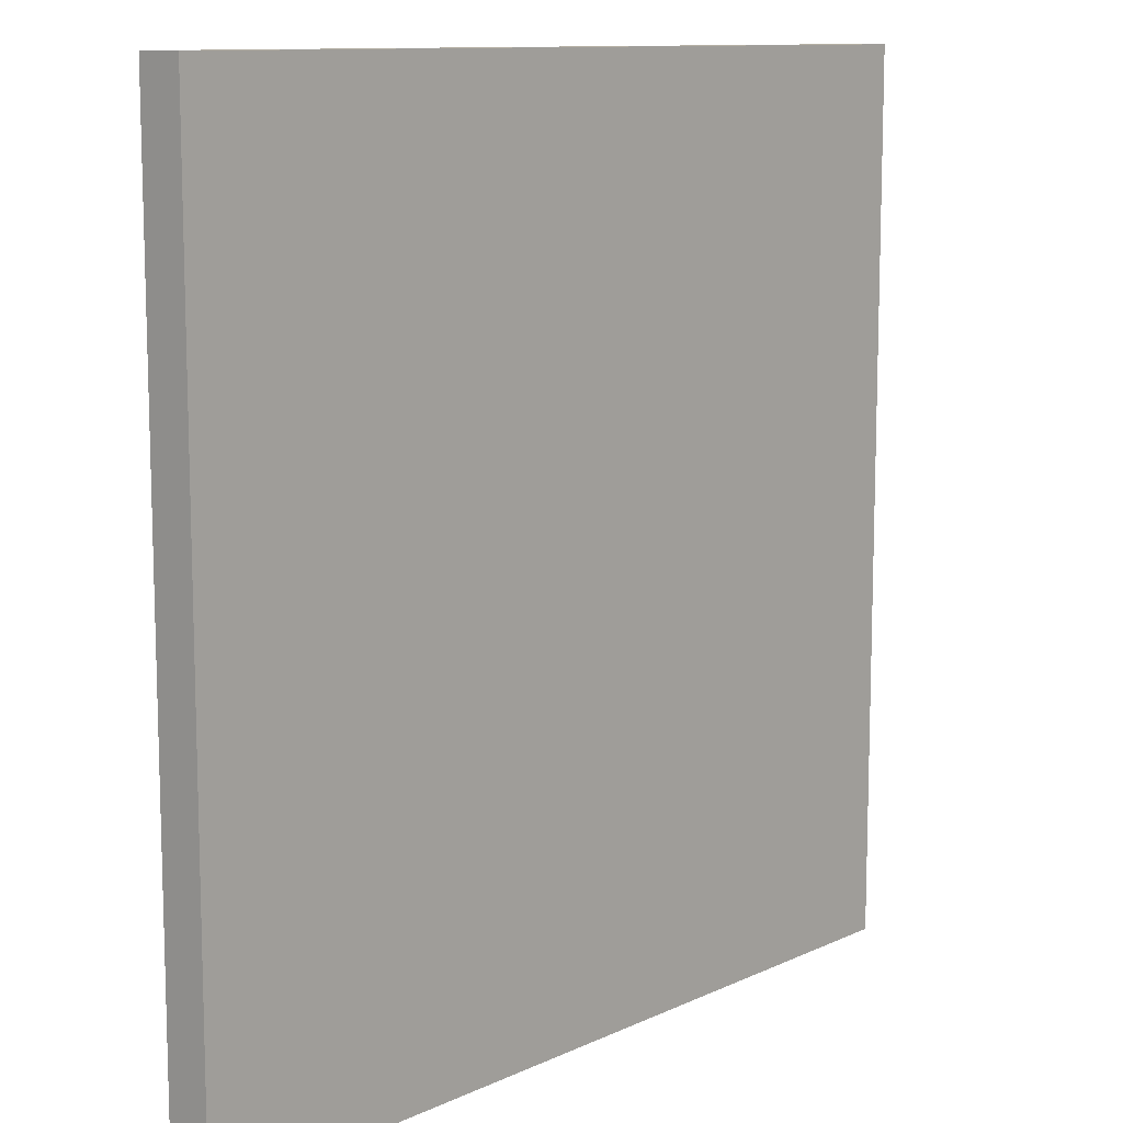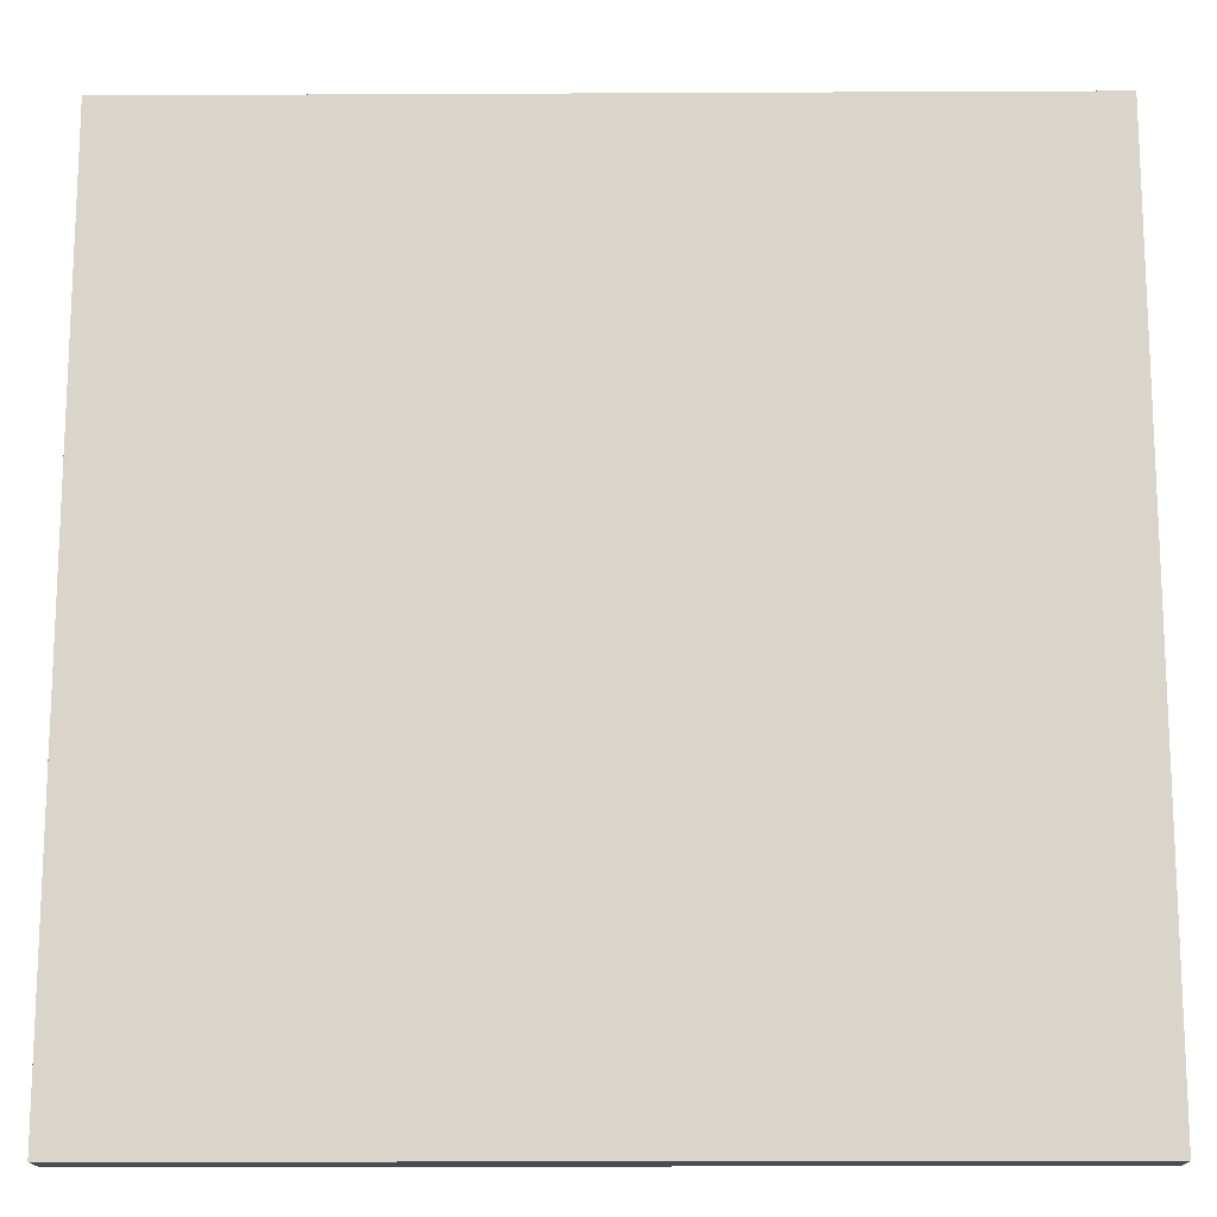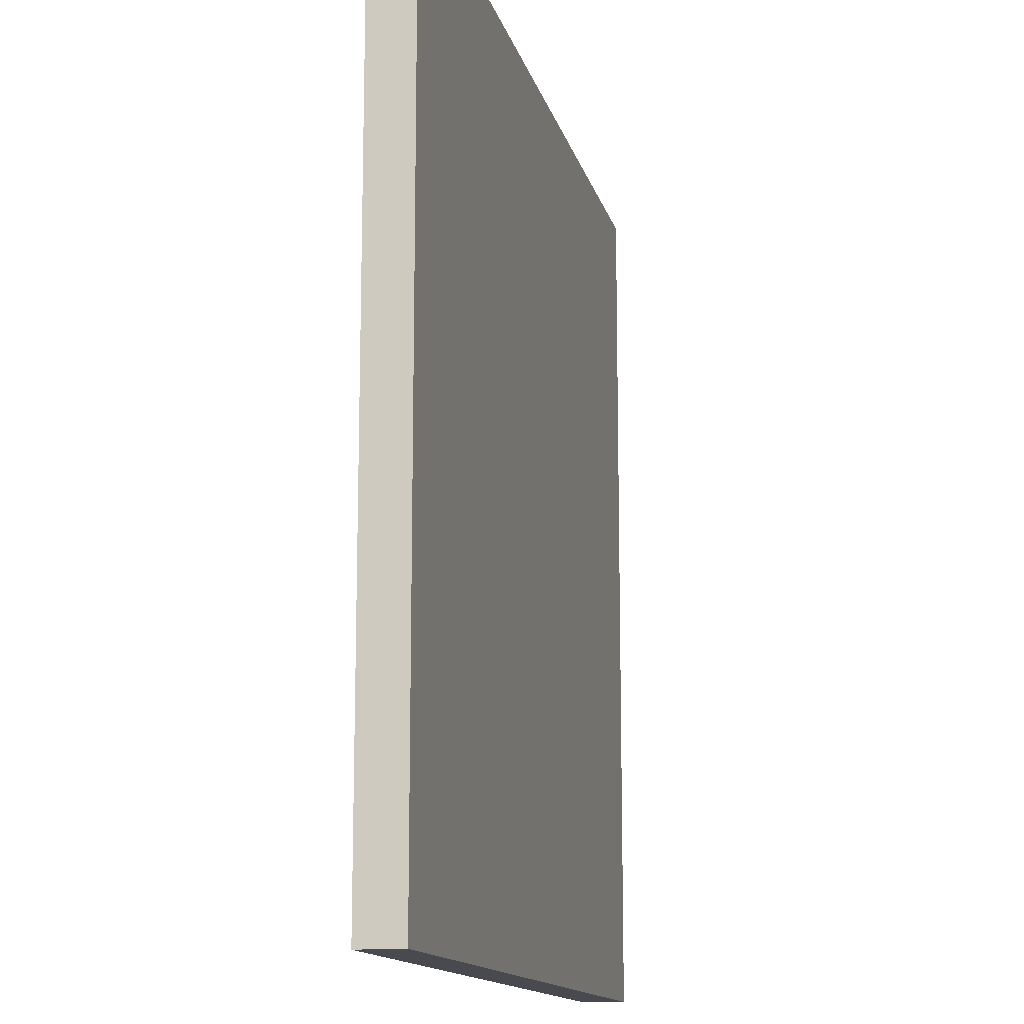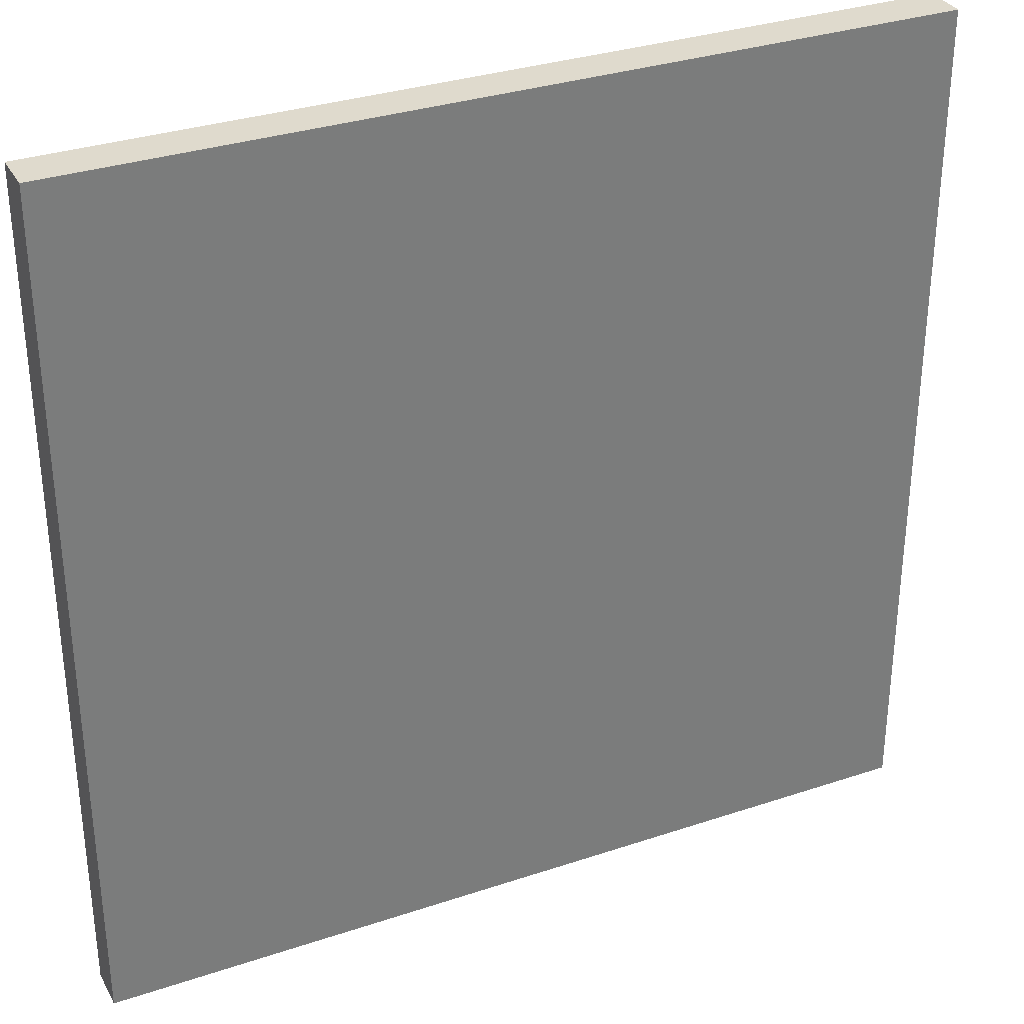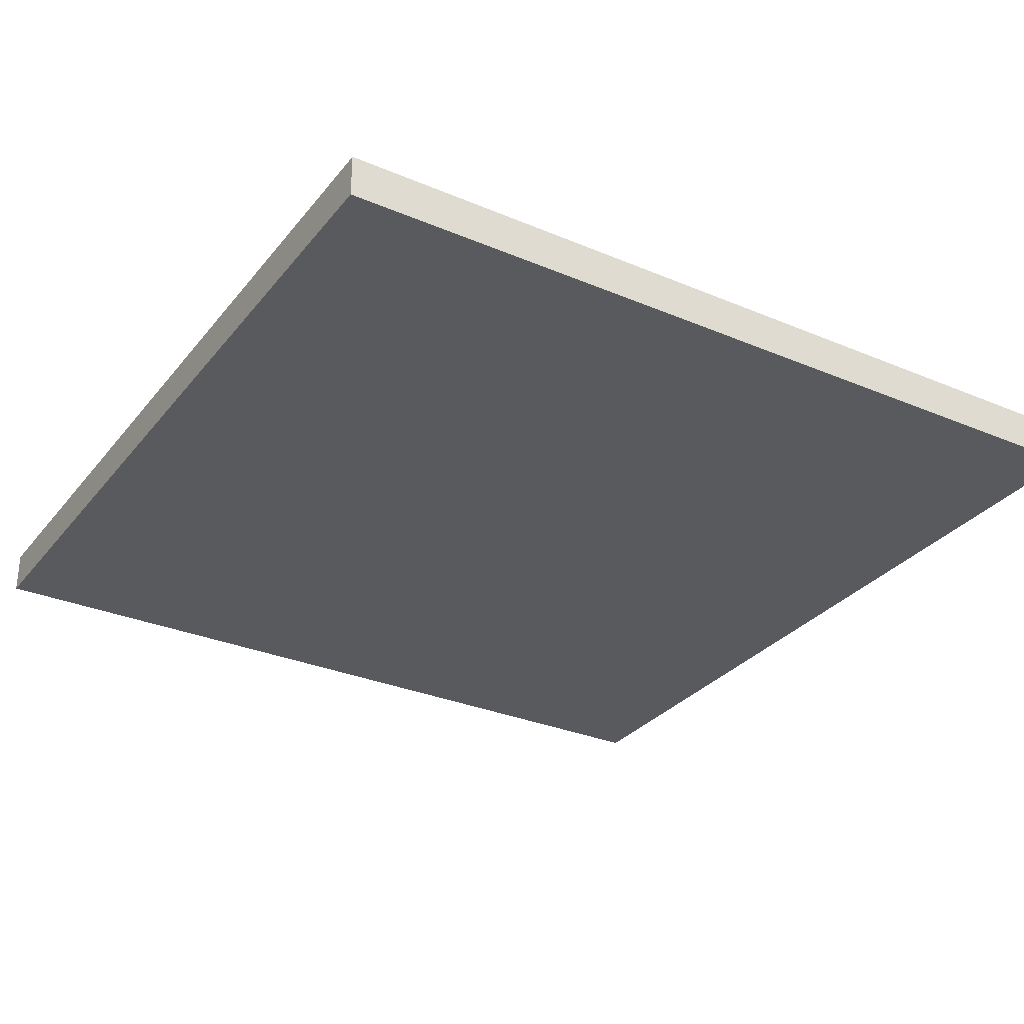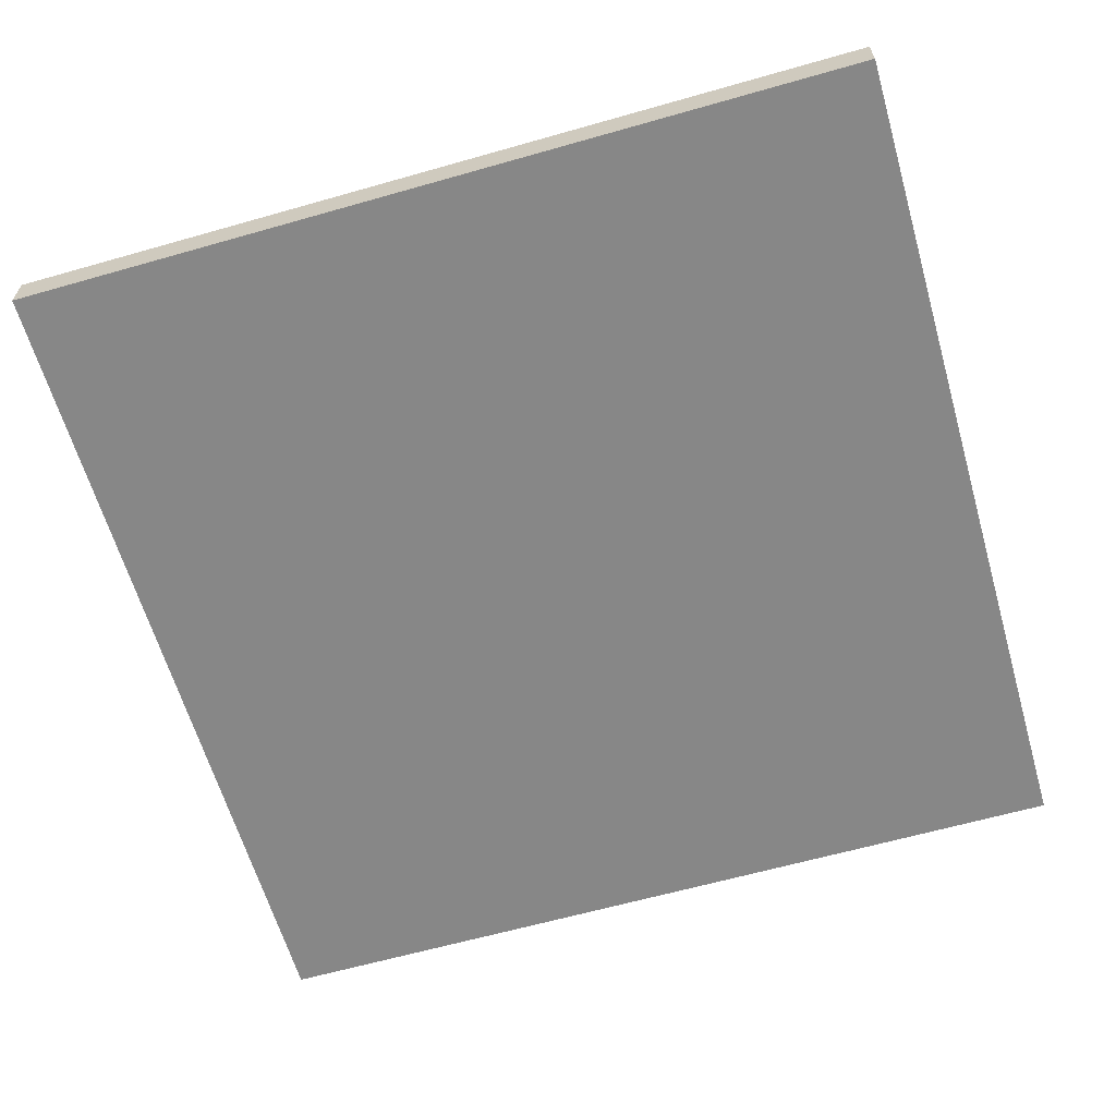
<metadata>
{"format":"obj","ext":"obj","renderer":"f3d","projection":"perspective","resolution":1024,"background":"white","views":[{"elev":11.0,"azim":-48.6,"up":"+Z"},{"elev":-15.4,"azim":0.6,"up":"+Z"},{"elev":-13.6,"azim":-77.0,"up":"+Z"},{"elev":32.6,"azim":-24.9,"up":"+Z"},{"elev":-30.5,"azim":58.6,"up":"+Y"},{"elev":-62.6,"azim":-163.9,"up":"+Y"}]}
</metadata>
<code>
v -20 0 20
v -20 0 -20
v -20 1 20
v -20 1 -20
v -20 2 20
v -20 2 -20
v 20 0 20
v 20 0 -20
v 20 1 20
v 20 1 -20
v 20 2 20
v 20 2 -20
v -20 0 20
v -20 1 20
v -20 2 20
v 2 1 20
v 2 2 20
v 3 1 20
v 3 2 20
v 20 0 20
v 20 1 20
v 20 2 20
v -20 0 -20
v -20 1 -20
v -20 2 -20
v 20 0 -20
v 20 1 -20
v 20 2 -20
v -20 0 20
v 20 0 20
v -20 0 -20
v 20 0 -20
v -20 2 20
v 2 2 20
v 3 2 20
v 20 2 20
v 2 2 19
v 3 2 19
v 7 2 19
v 8 2 19
v 7 2 18
v 8 2 18
v 15 2 18
v 16 2 18
v -17 2 17
v -16 2 17
v -12 2 17
v -11 2 17
v 12 2 17
v 15 2 17
v 16 2 17
v -17 2 16
v -16 2 16
v -12 2 16
v -11 2 16
v -6 2 16
v -3 2 16
v 3 2 16
v 4 2 16
v 8 2 16
v 10 2 16
v 12 2 16
v 15 2 16
v -19 2 15
v -18 2 15
v 3 2 15
v 4 2 15
v 8 2 15
v 10 2 15
v -6 2 14
v -3 2 14
v -2 2 14
v -19 2 13
v -18 2 13
v -11 2 13
v -10 2 13
v -8 2 13
v -6 2 13
v -3 2 13
v -2 2 13
v 4 2 13
v 5 2 13
v 13 2 13
v 15 2 13
v -15 2 12
v -14 2 12
v -11 2 12
v -10 2 12
v -8 2 12
v -6 2 12
v 4 2 12
v 5 2 12
v 13 2 12
v 15 2 12
v -18 2 11
v -17 2 11
v -15 2 11
v -14 2 11
v -18 2 10
v -17 2 10
v 15 2 10
v 16 2 10
v -6 2 9
v -4 2 9
v 10 2 9
v 11 2 9
v 15 2 9
v 16 2 9
v -6 2 8
v -4 2 8
v 6 2 8
v 8 2 8
v 10 2 8
v 11 2 8
v -3 2 7
v -2 2 7
v 6 2 7
v 8 2 7
v 12 2 7
v 13 2 7
v -15 2 6
v -14 2 6
v -7 2 6
v -6 2 6
v -3 2 6
v -2 2 6
v 3 2 6
v 4 2 6
v 12 2 6
v 13 2 6
v -15 2 5
v -14 2 5
v -7 2 5
v -6 2 5
v 3 2 5
v 4 2 5
v 11 2 4
v 12 2 4
v -17 2 3
v -16 2 3
v -10 2 3
v -9 2 3
v 11 2 3
v 12 2 3
v -16 2 2
v -15 2 2
v -10 2 2
v -9 2 2
v -17 2 1
v -15 2 1
v -4 2 -0
v -3 2 -0
v 0 2 -0
v 1 2 -0
v 16 2 -0
v 17 2 -0
v -4 2 -1
v -3 2 -1
v 0 2 -1
v 1 2 -1
v 4 2 -1
v 5 2 -1
v 16 2 -1
v 17 2 -1
v -11 2 -2
v -10 2 -2
v 4 2 -2
v 5 2 -2
v 13 2 -2
v 14 2 -2
v -10 2 -3
v -9 2 -3
v 13 2 -3
v 14 2 -3
v -11 2 -4
v -9 2 -4
v -15 2 -5
v -14 2 -5
v -9 2 -5
v -8 2 -5
v 5 2 -5
v 6 2 -5
v 13 2 -5
v 15 2 -5
v -17 2 -6
v -16 2 -6
v -15 2 -6
v -14 2 -6
v -12 2 -6
v -10 2 -6
v -9 2 -6
v -8 2 -6
v -1 2 -6
v 0 2 -6
v 5 2 -6
v 6 2 -6
v 13 2 -6
v 15 2 -6
v -17 2 -7
v -16 2 -7
v -12 2 -7
v -10 2 -7
v -8 2 -7
v -5 2 -7
v -3 2 -7
v -1 2 -7
v 0 2 -7
v -10 2 -8
v -8 2 -8
v -5 2 -8
v -3 2 -8
v -1 2 -8
v 0 2 -8
v 17 2 -8
v 18 2 -8
v -1 2 -9
v 0 2 -9
v 1 2 -9
v 2 2 -9
v 12 2 -9
v 13 2 -9
v 17 2 -9
v 18 2 -9
v 12 2 -10
v 13 2 -10
v 1 2 -11
v 2 2 -11
v 7 2 -11
v 8 2 -11
v 7 2 -12
v 8 2 -12
v -14 2 -13
v -13 2 -13
v 0 2 -13
v 1 2 -13
v -18 2 -14
v -17 2 -14
v -14 2 -14
v -13 2 -14
v -3 2 -14
v -2 2 -14
v 0 2 -14
v 1 2 -14
v 9 2 -14
v 10 2 -14
v -18 2 -15
v -17 2 -15
v -7 2 -15
v -6 2 -15
v -3 2 -15
v -2 2 -15
v 3 2 -15
v 5 2 -15
v -18 2 -16
v -17 2 -16
v -10 2 -16
v -9 2 -16
v -7 2 -16
v -6 2 -16
v 3 2 -16
v 4 2 -16
v 9 2 -16
v 10 2 -16
v -18 2 -17
v -17 2 -17
v -10 2 -17
v -9 2 -17
v 2 2 -17
v 4 2 -17
v 14 2 -17
v 15 2 -17
v 2 2 -18
v 5 2 -18
v 14 2 -18
v 15 2 -18
v -20 2 -20
v 20 2 -20
f 3 2 1
f 4 2 3
f 5 4 3
f 6 4 5
f 7 8 9
f 9 8 10
f 9 10 11
f 11 10 12
f 16 14 13
f 16 15 14
f 17 15 16
f 18 16 13
f 18 17 16
f 19 17 18
f 20 18 13
f 21 19 18
f 21 18 20
f 22 19 21
f 23 24 26
f 24 25 27
f 26 24 27
f 27 25 28
f 31 30 29
f 32 30 31
f 33 34 37
f 34 35 37
f 35 36 38
f 37 35 38
f 38 36 39
f 39 36 40
f 37 38 41
f 38 39 41
f 39 40 41
f 40 36 42
f 41 40 42
f 42 36 43
f 43 36 44
f 33 37 45
f 37 41 45
f 41 42 45
f 42 43 45
f 45 43 46
f 46 43 47
f 47 43 48
f 48 43 49
f 43 44 50
f 49 43 50
f 44 36 51
f 50 44 51
f 33 45 52
f 45 46 52
f 46 47 53
f 52 46 53
f 47 48 54
f 53 47 54
f 48 49 55
f 54 48 55
f 55 49 56
f 56 49 57
f 57 49 58
f 58 49 59
f 59 49 60
f 60 49 61
f 49 50 62
f 61 49 62
f 50 51 63
f 62 50 63
f 53 54 64
f 33 52 64
f 52 53 64
f 54 55 64
f 55 56 64
f 64 56 65
f 58 59 66
f 57 58 66
f 59 60 67
f 66 59 67
f 60 61 68
f 67 60 68
f 61 62 69
f 68 61 69
f 62 63 69
f 65 56 70
f 56 57 70
f 66 67 71
f 70 57 71
f 67 68 71
f 68 69 71
f 57 66 71
f 71 69 72
f 64 65 73
f 33 64 73
f 65 70 74
f 73 65 74
f 70 71 74
f 74 71 75
f 75 71 76
f 76 71 77
f 77 71 78
f 71 72 79
f 78 71 79
f 72 69 80
f 79 72 80
f 80 69 81
f 81 69 82
f 69 63 83
f 82 69 83
f 63 51 84
f 83 63 84
f 73 74 85
f 74 75 85
f 85 75 86
f 75 76 87
f 86 75 87
f 76 77 88
f 87 76 88
f 77 78 89
f 88 77 89
f 78 79 90
f 89 78 90
f 79 80 90
f 80 81 90
f 81 82 91
f 90 81 91
f 82 83 92
f 91 82 92
f 83 84 93
f 92 83 93
f 84 51 94
f 93 84 94
f 73 85 95
f 95 85 96
f 85 86 97
f 96 85 97
f 90 91 98
f 97 86 98
f 88 89 98
f 87 88 98
f 93 94 98
f 89 90 98
f 86 87 98
f 92 93 98
f 91 92 98
f 73 95 99
f 95 96 99
f 96 97 100
f 99 96 100
f 97 98 100
f 98 94 101
f 100 98 101
f 94 51 101
f 51 36 102
f 101 51 102
f 100 101 103
f 99 100 103
f 103 101 104
f 104 101 105
f 105 101 106
f 101 102 107
f 106 101 107
f 102 36 108
f 107 102 108
f 99 103 109
f 103 104 109
f 104 105 110
f 109 104 110
f 110 105 111
f 111 105 112
f 105 106 113
f 112 105 113
f 106 107 114
f 113 106 114
f 107 108 114
f 110 111 115
f 109 110 115
f 115 111 116
f 111 112 117
f 116 111 117
f 112 113 118
f 117 112 118
f 113 114 118
f 114 108 119
f 118 114 119
f 119 108 120
f 99 109 121
f 109 115 121
f 121 115 122
f 122 115 123
f 123 115 124
f 115 116 125
f 124 115 125
f 116 117 126
f 125 116 126
f 117 118 126
f 118 119 126
f 126 119 127
f 127 119 128
f 119 120 129
f 128 119 129
f 120 108 130
f 129 120 130
f 121 122 131
f 99 121 131
f 122 123 132
f 131 122 132
f 123 124 133
f 132 123 133
f 124 125 134
f 133 124 134
f 125 126 134
f 126 127 134
f 127 128 135
f 134 127 135
f 128 129 136
f 135 128 136
f 129 130 136
f 132 133 137
f 136 130 137
f 135 136 137
f 131 132 137
f 133 134 137
f 134 135 137
f 137 130 138
f 99 131 139
f 131 137 139
f 139 137 140
f 140 137 141
f 141 137 142
f 137 138 143
f 142 137 143
f 138 130 144
f 143 138 144
f 139 140 145
f 140 141 145
f 145 141 146
f 141 142 147
f 146 141 147
f 142 143 148
f 147 142 148
f 143 144 148
f 145 146 149
f 99 139 149
f 139 145 149
f 146 147 150
f 149 146 150
f 147 148 150
f 148 144 151
f 150 148 151
f 149 150 151
f 151 144 152
f 152 144 153
f 153 144 154
f 130 108 155
f 154 144 155
f 108 36 155
f 144 130 155
f 155 36 156
f 151 152 157
f 149 151 157
f 152 153 158
f 157 152 158
f 153 154 159
f 158 153 159
f 154 155 160
f 159 154 160
f 160 155 161
f 161 155 162
f 155 156 163
f 162 155 163
f 156 36 164
f 163 156 164
f 157 158 165
f 149 157 165
f 158 159 165
f 160 161 165
f 159 160 165
f 165 161 166
f 161 162 167
f 166 161 167
f 163 164 168
f 167 162 168
f 162 163 168
f 168 164 169
f 169 164 170
f 166 167 171
f 165 166 171
f 167 168 171
f 168 169 171
f 171 169 172
f 169 170 173
f 172 169 173
f 170 164 174
f 173 170 174
f 149 165 175
f 171 172 175
f 165 171 175
f 172 173 176
f 175 172 176
f 173 174 176
f 149 175 177
f 175 176 177
f 177 176 178
f 176 174 179
f 178 176 179
f 179 174 180
f 180 174 181
f 181 174 182
f 182 174 183
f 174 164 184
f 183 174 184
f 99 149 185
f 149 177 185
f 185 177 186
f 177 178 187
f 186 177 187
f 178 179 188
f 187 178 188
f 188 179 189
f 189 179 190
f 179 180 191
f 190 179 191
f 180 181 192
f 191 180 192
f 192 181 193
f 193 181 194
f 181 182 195
f 194 181 195
f 182 183 196
f 195 182 196
f 183 184 197
f 196 183 197
f 184 164 198
f 197 184 198
f 185 186 199
f 99 185 199
f 186 187 200
f 199 186 200
f 187 188 200
f 188 189 200
f 189 190 201
f 200 189 201
f 190 191 202
f 201 190 202
f 192 193 202
f 191 192 202
f 202 193 203
f 203 193 204
f 204 193 205
f 193 194 206
f 205 193 206
f 196 197 207
f 206 194 207
f 194 195 207
f 195 196 207
f 197 198 207
f 202 203 208
f 199 200 208
f 200 201 208
f 201 202 208
f 203 204 209
f 208 203 209
f 204 205 210
f 209 204 210
f 205 206 211
f 210 205 211
f 206 207 211
f 211 207 212
f 207 198 213
f 212 207 213
f 164 36 214
f 213 198 214
f 198 164 214
f 214 36 215
f 212 213 216
f 209 210 216
f 210 211 216
f 211 212 216
f 208 209 216
f 213 214 217
f 216 213 217
f 217 214 218
f 218 214 219
f 219 214 220
f 220 214 221
f 214 215 222
f 221 214 222
f 215 36 223
f 222 215 223
f 220 221 224
f 219 220 224
f 221 222 225
f 224 221 225
f 222 223 225
f 216 217 226
f 217 218 226
f 218 219 226
f 219 224 227
f 226 219 227
f 224 225 227
f 227 225 228
f 228 225 229
f 226 227 230
f 227 228 230
f 228 229 230
f 229 225 231
f 230 229 231
f 216 226 232
f 208 216 232
f 230 231 232
f 226 230 232
f 199 208 232
f 232 231 233
f 233 231 234
f 234 231 235
f 73 99 236
f 99 199 236
f 199 232 236
f 236 232 237
f 232 233 238
f 237 232 238
f 233 234 239
f 238 233 239
f 239 234 240
f 240 234 241
f 234 235 242
f 241 234 242
f 235 231 243
f 242 235 243
f 231 225 244
f 243 231 244
f 244 225 245
f 236 237 246
f 73 236 246
f 237 238 247
f 246 237 247
f 238 239 247
f 239 240 247
f 247 240 248
f 248 240 249
f 240 241 250
f 249 240 250
f 241 242 251
f 250 241 251
f 242 243 251
f 243 244 251
f 251 244 252
f 252 244 253
f 247 248 254
f 73 246 254
f 246 247 254
f 254 248 255
f 255 248 256
f 256 248 257
f 248 249 258
f 257 248 258
f 249 250 259
f 258 249 259
f 251 252 259
f 250 251 259
f 252 253 260
f 259 252 260
f 260 253 261
f 253 244 262
f 244 245 262
f 245 225 263
f 262 245 263
f 254 255 264
f 73 254 264
f 255 256 265
f 264 255 265
f 256 257 266
f 265 256 266
f 257 258 267
f 266 257 267
f 258 259 267
f 259 260 267
f 260 261 267
f 267 261 268
f 261 253 269
f 268 261 269
f 225 223 270
f 262 263 270
f 263 225 270
f 270 223 271
f 265 266 272
f 267 268 272
f 264 265 272
f 268 269 272
f 266 267 272
f 269 253 273
f 272 269 273
f 262 270 273
f 253 262 273
f 270 271 274
f 273 270 274
f 271 223 275
f 274 271 275
f 33 73 276
f 273 274 276
f 274 275 276
f 73 264 276
f 264 272 276
f 272 273 276
f 275 223 277
f 276 275 277
f 223 36 277

</code>
